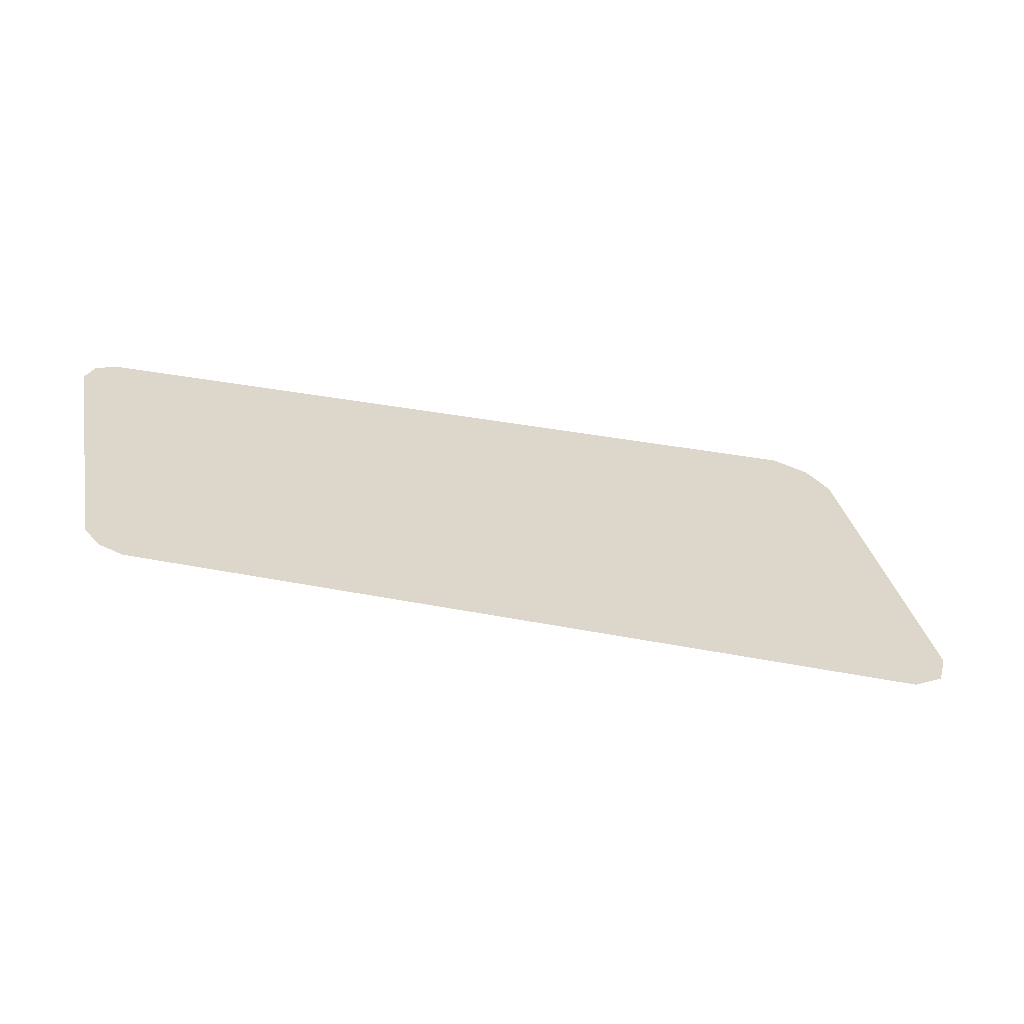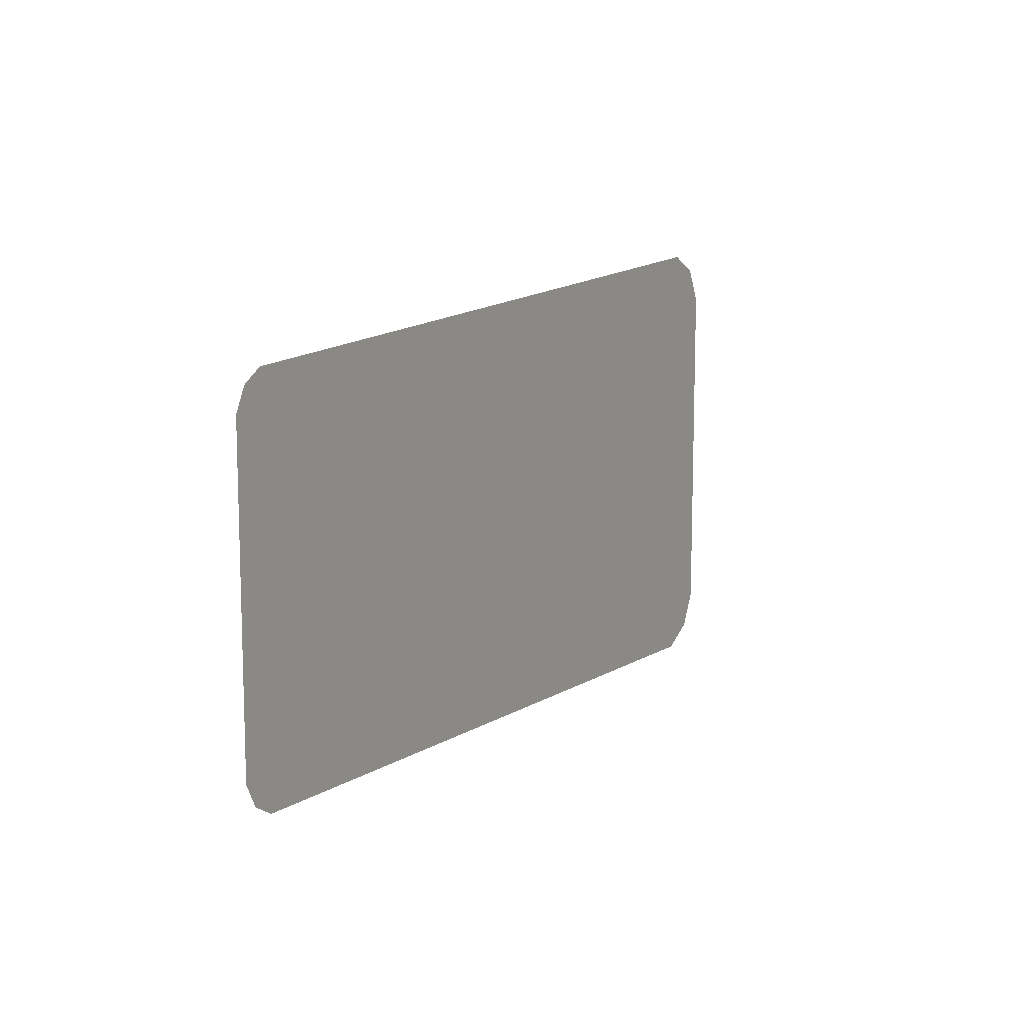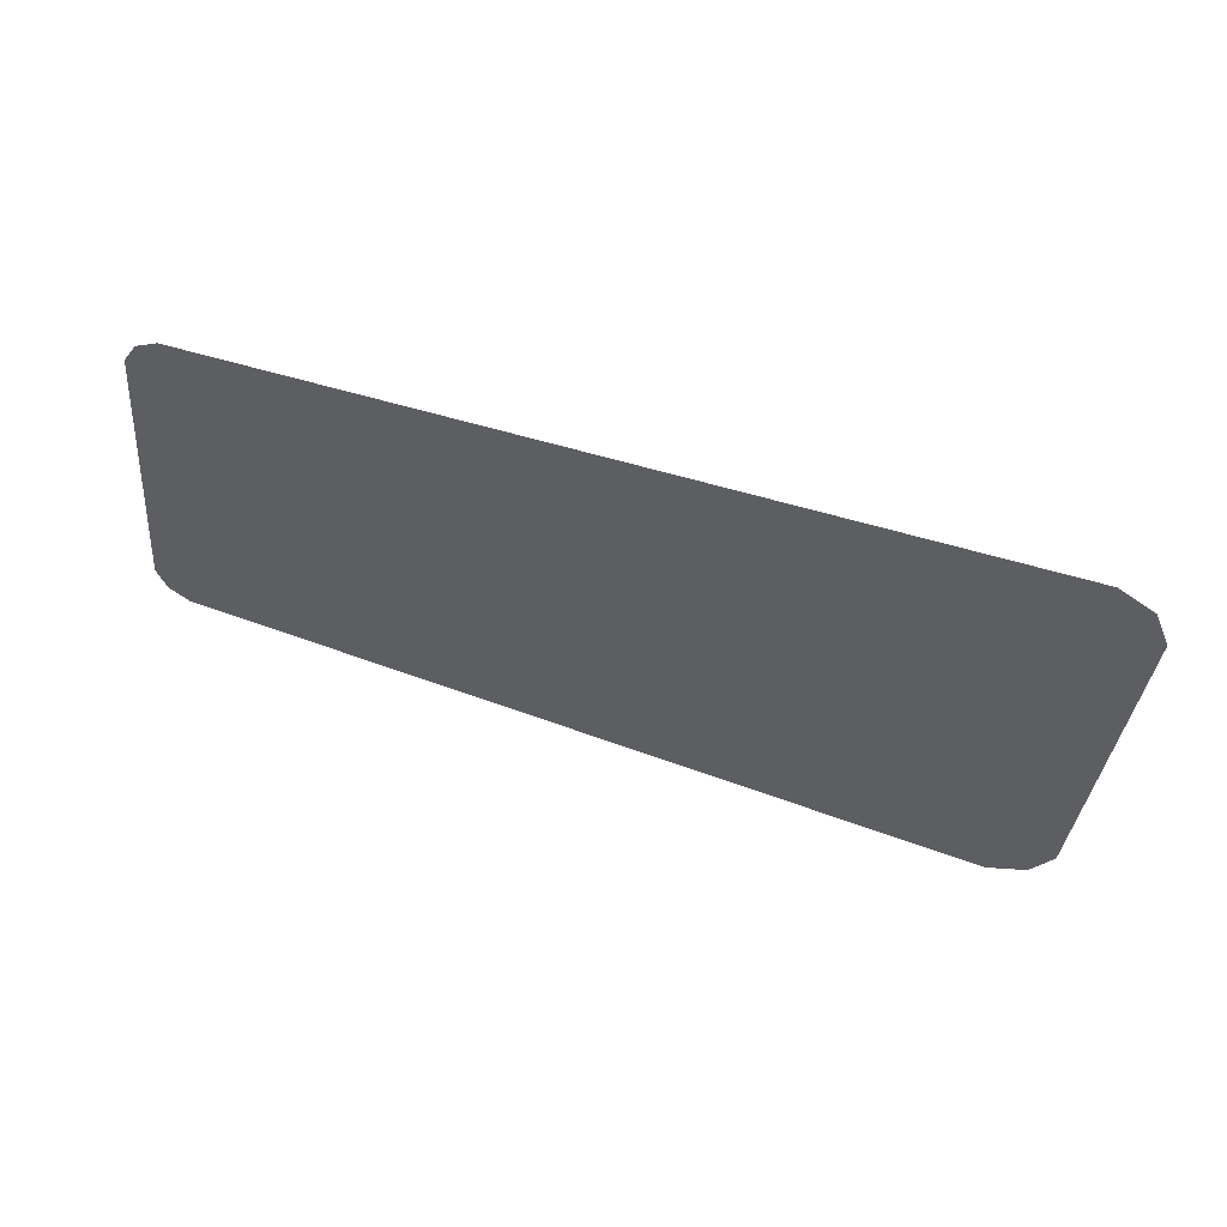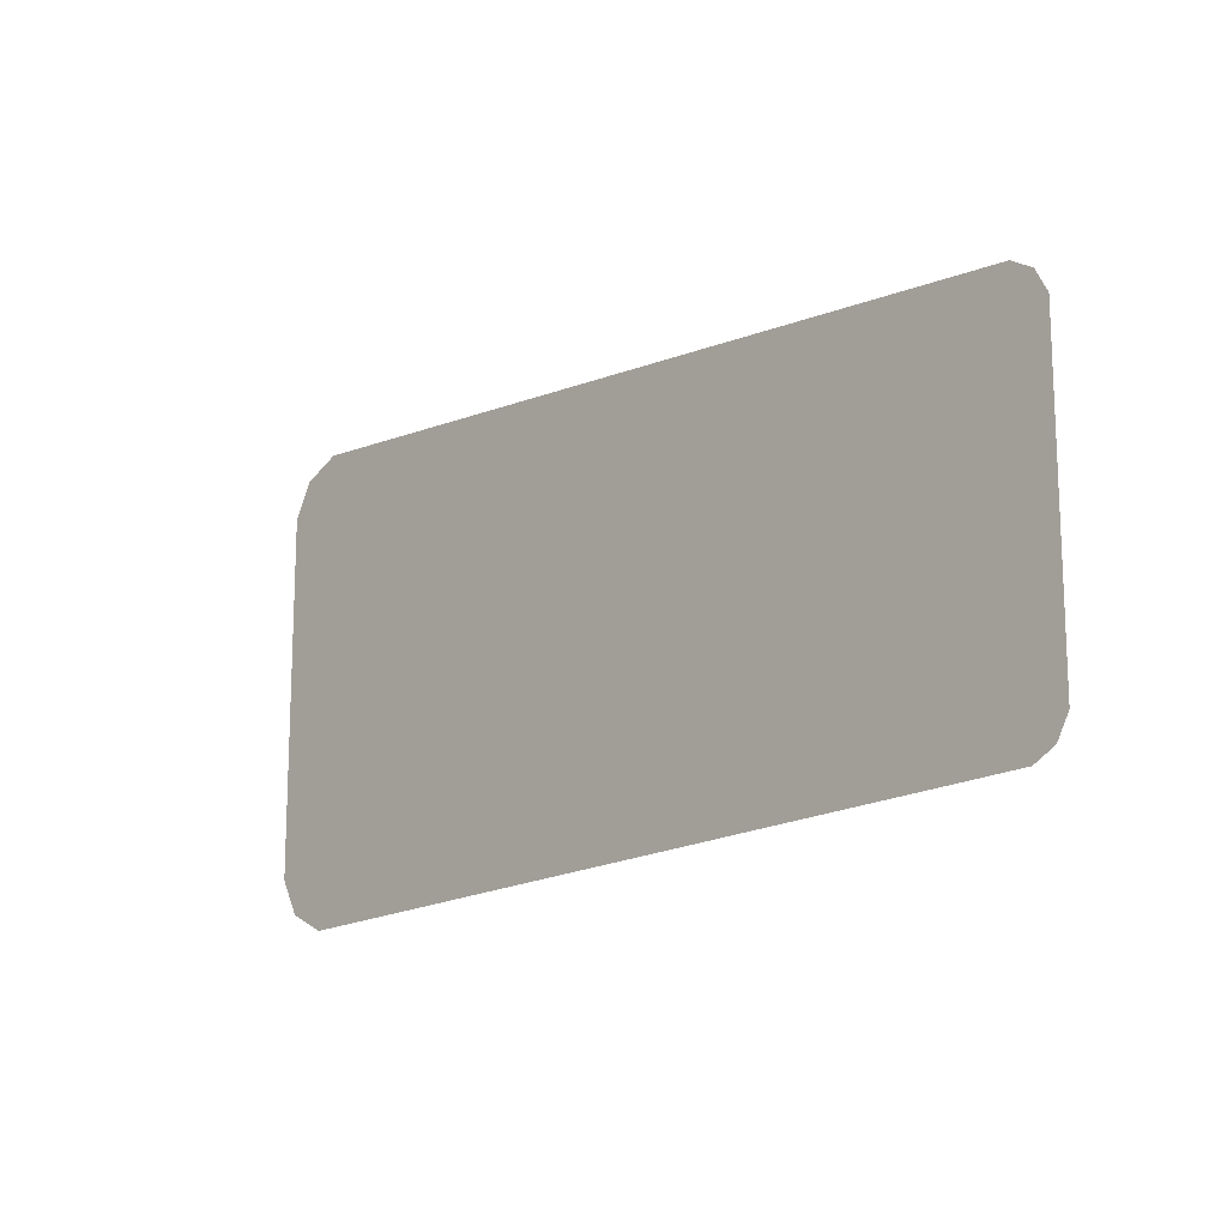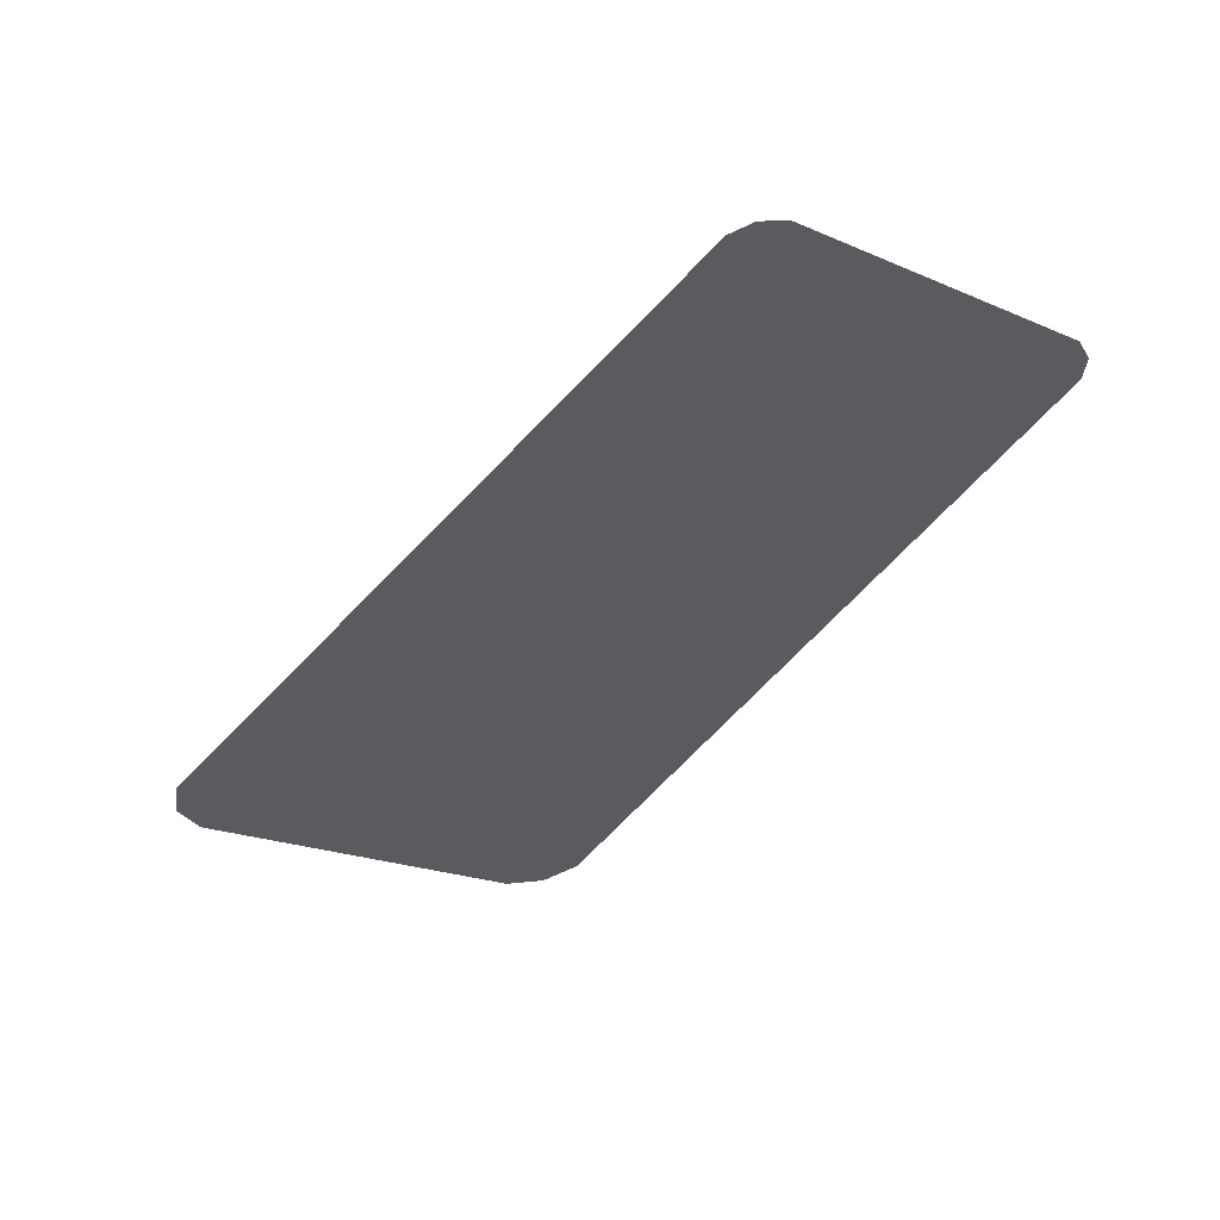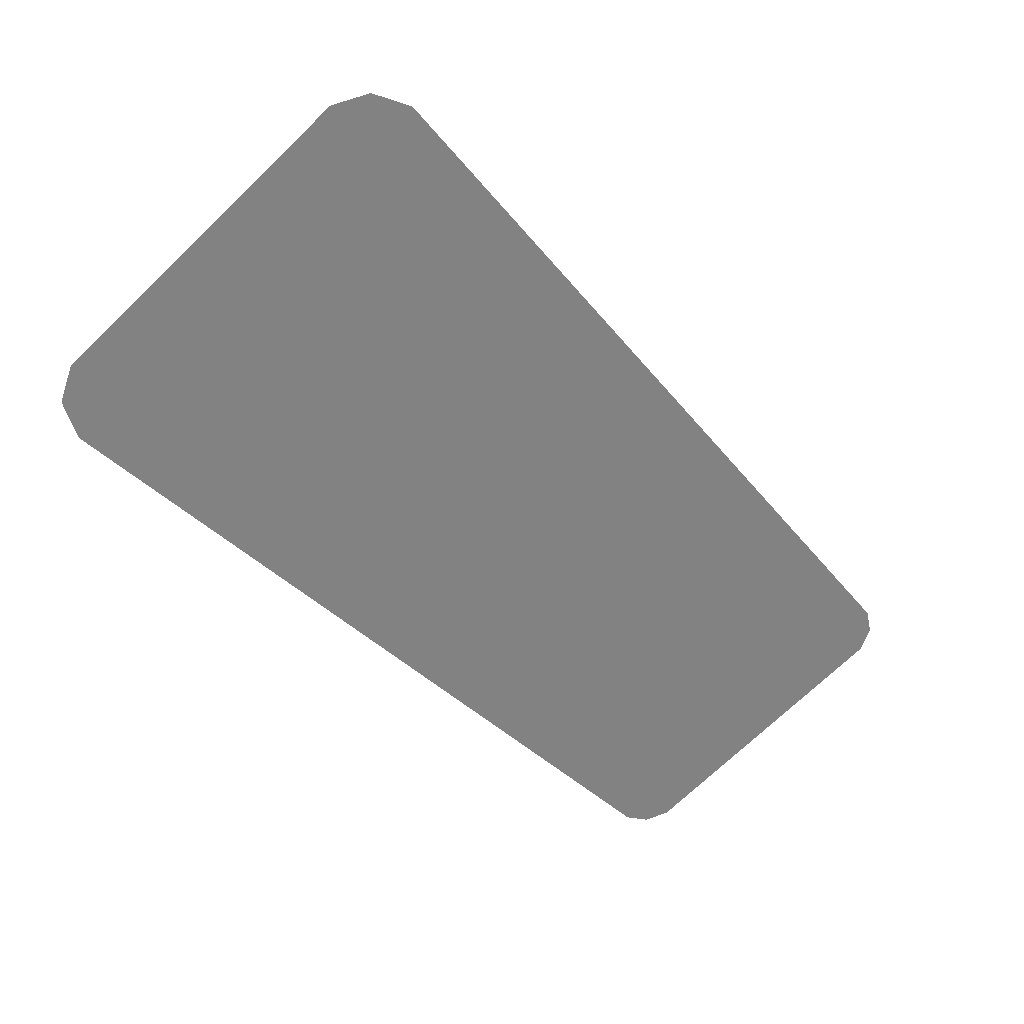
<metadata>
{"format":"obj","ext":"obj","renderer":"f3d","projection":"perspective","resolution":1024,"background":"white","views":[{"elev":32.0,"azim":-11.3,"up":"+Y"},{"elev":11.1,"azim":-77.8,"up":"+Z"},{"elev":-34.8,"azim":-4.9,"up":"+Y"},{"elev":-14.4,"azim":-150.8,"up":"+Z"},{"elev":-22.2,"azim":-126.1,"up":"+Y"},{"elev":-72.6,"azim":133.7,"up":"+Y"}]}
</metadata>
<code>
o Cube.002
v 0.02192 -0.1626 0.2155
v 0.01953 -0.1619 0.214
v 0.1131 -0.19 0.2204
v 0.01819 -0.1615 0.2114
v 0.01819 -0.1615 0.1754
v 0.1174 -0.1913 0.2182
v 0.1195 -0.1919 0.2141
v 0.1195 -0.1919 0.1721
v 0.01954 -0.1619 0.1727
v 0.02194 -0.1626 0.1713
v 0.1132 -0.19 0.1659
v 0.1174 -0.1913 0.168
f 1 2 3
f 2 4 3
f 4 5 3
f 5 6 3
f 7 6 5
f 8 7 5
f 9 8 5
f 10 8 9
f 11 8 10
f 12 8 11

</code>
